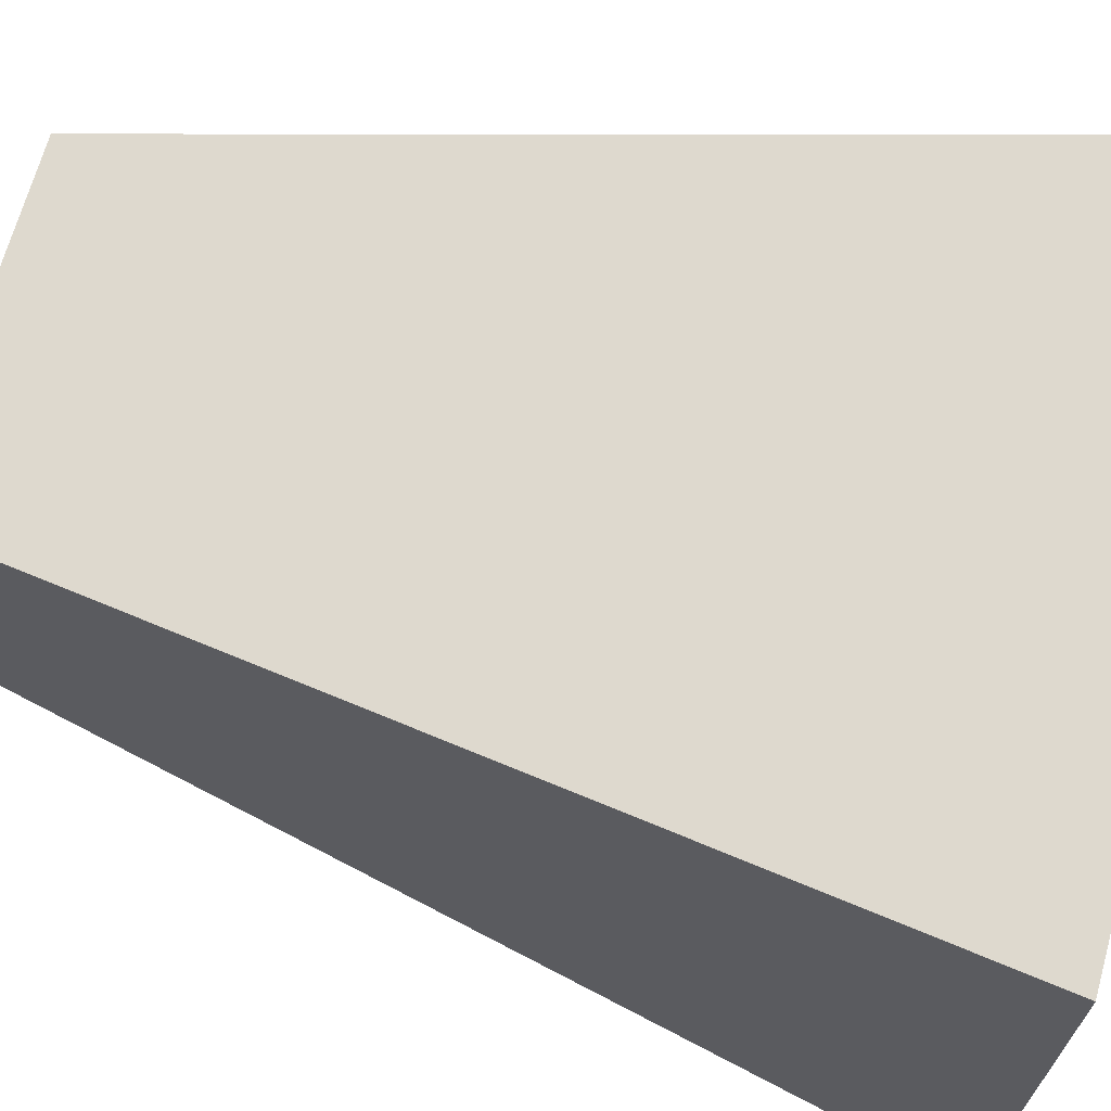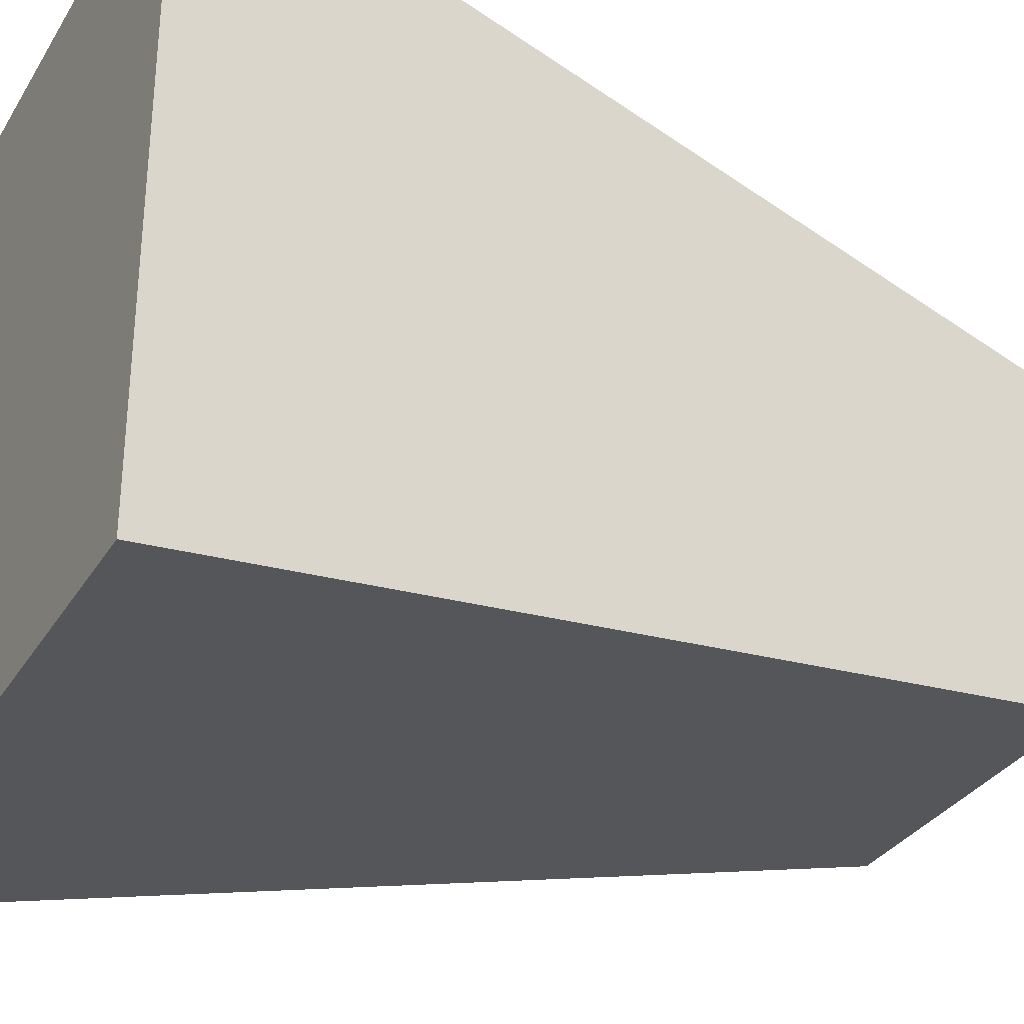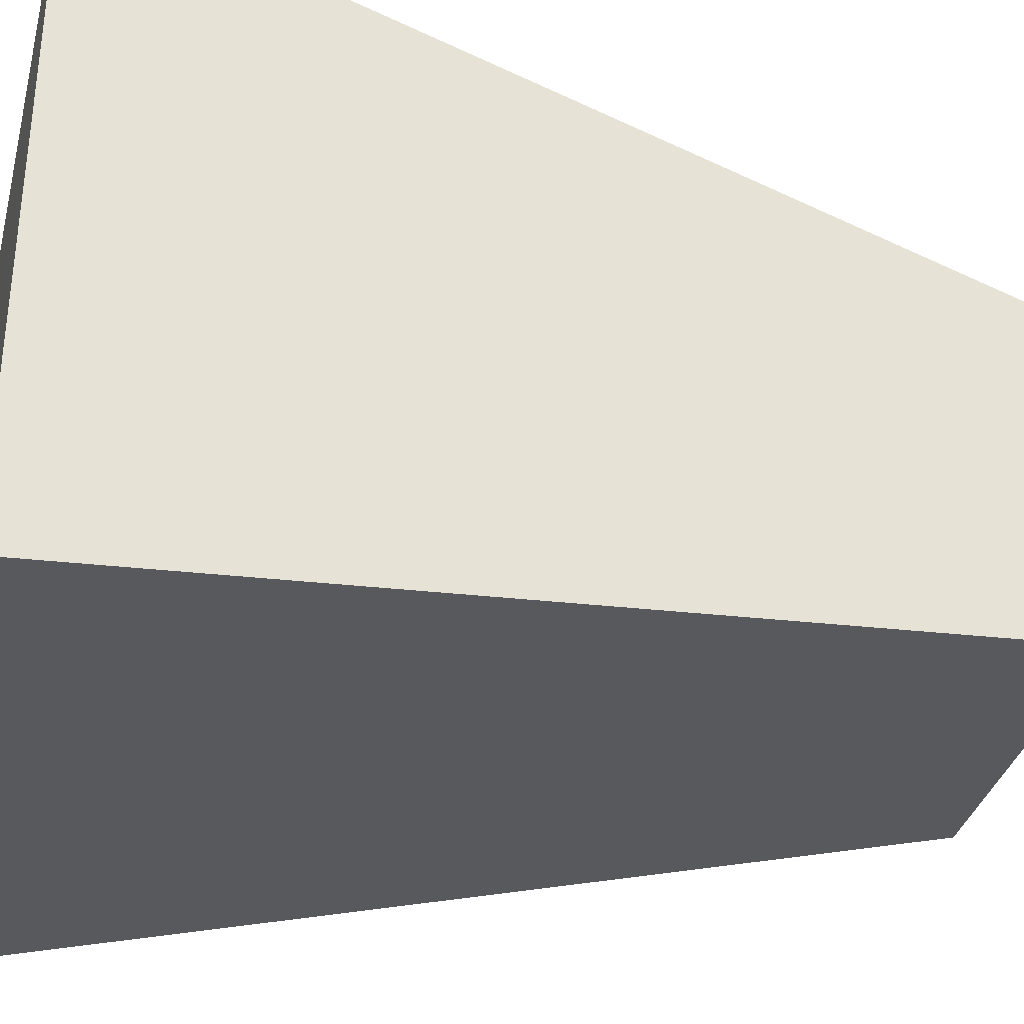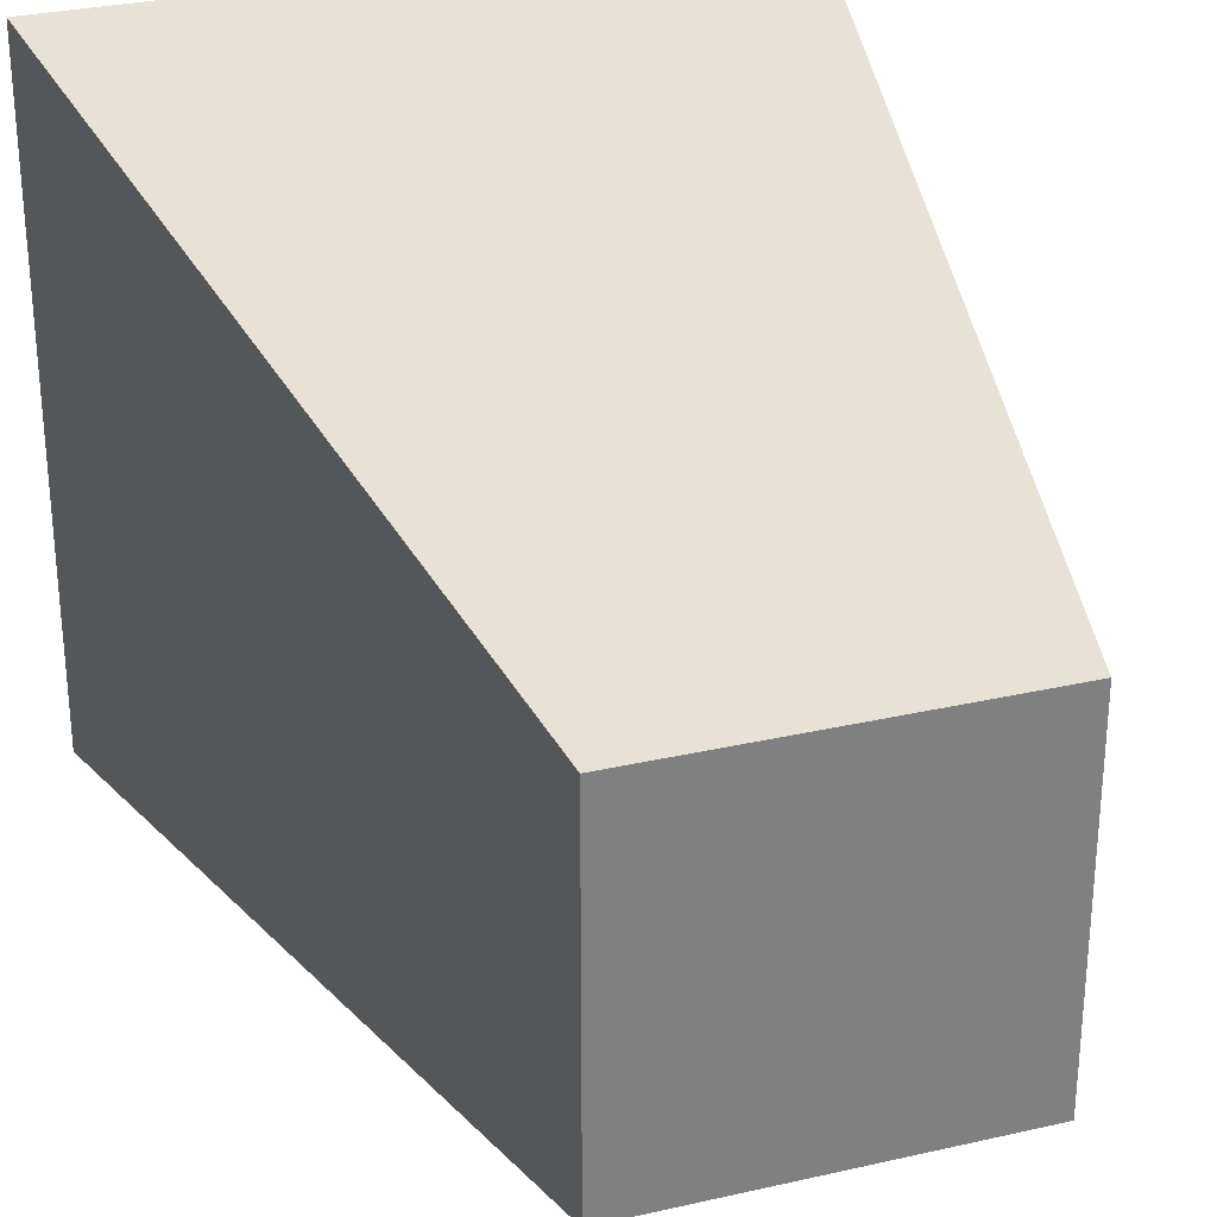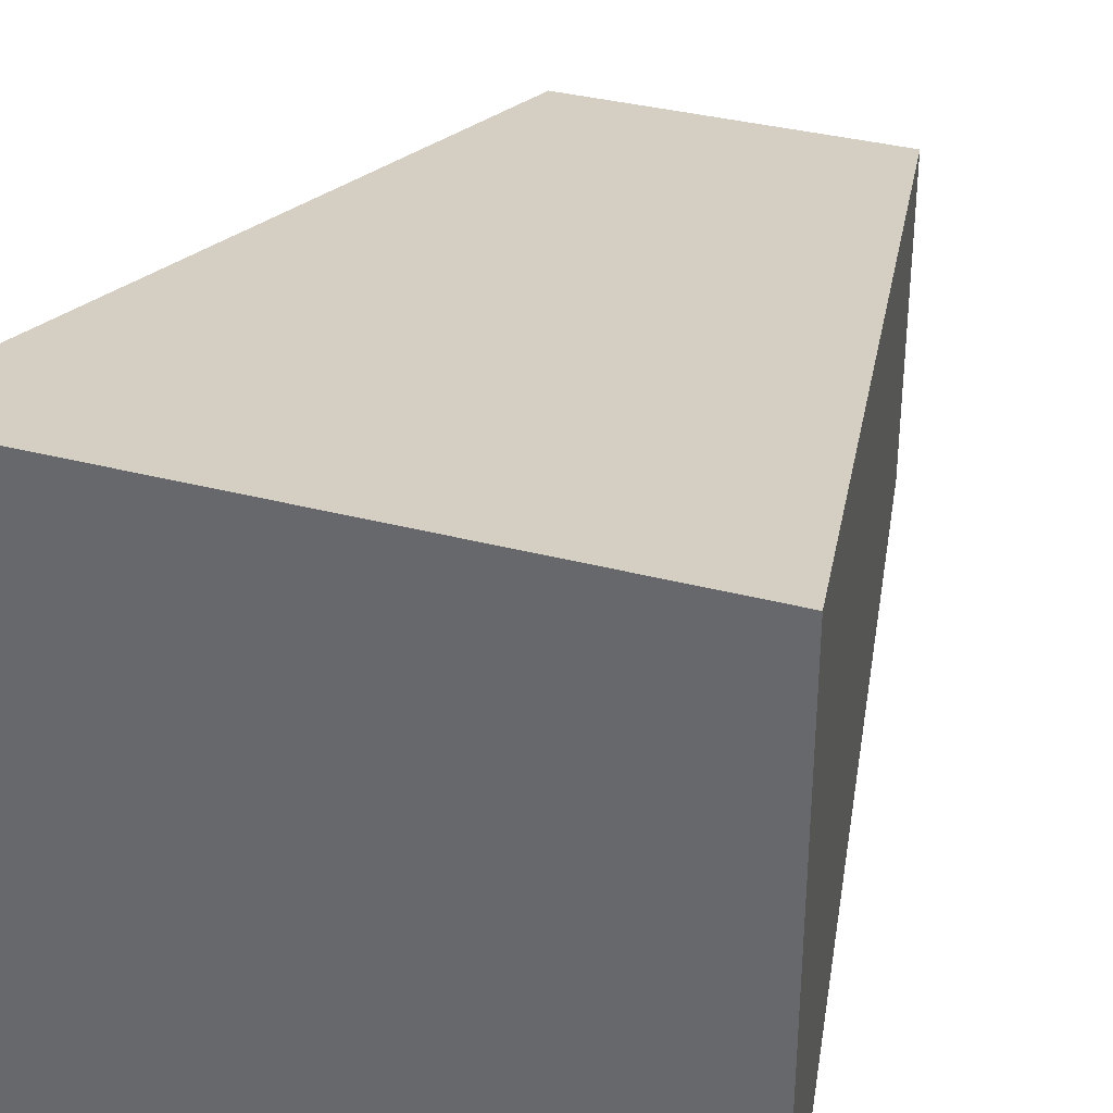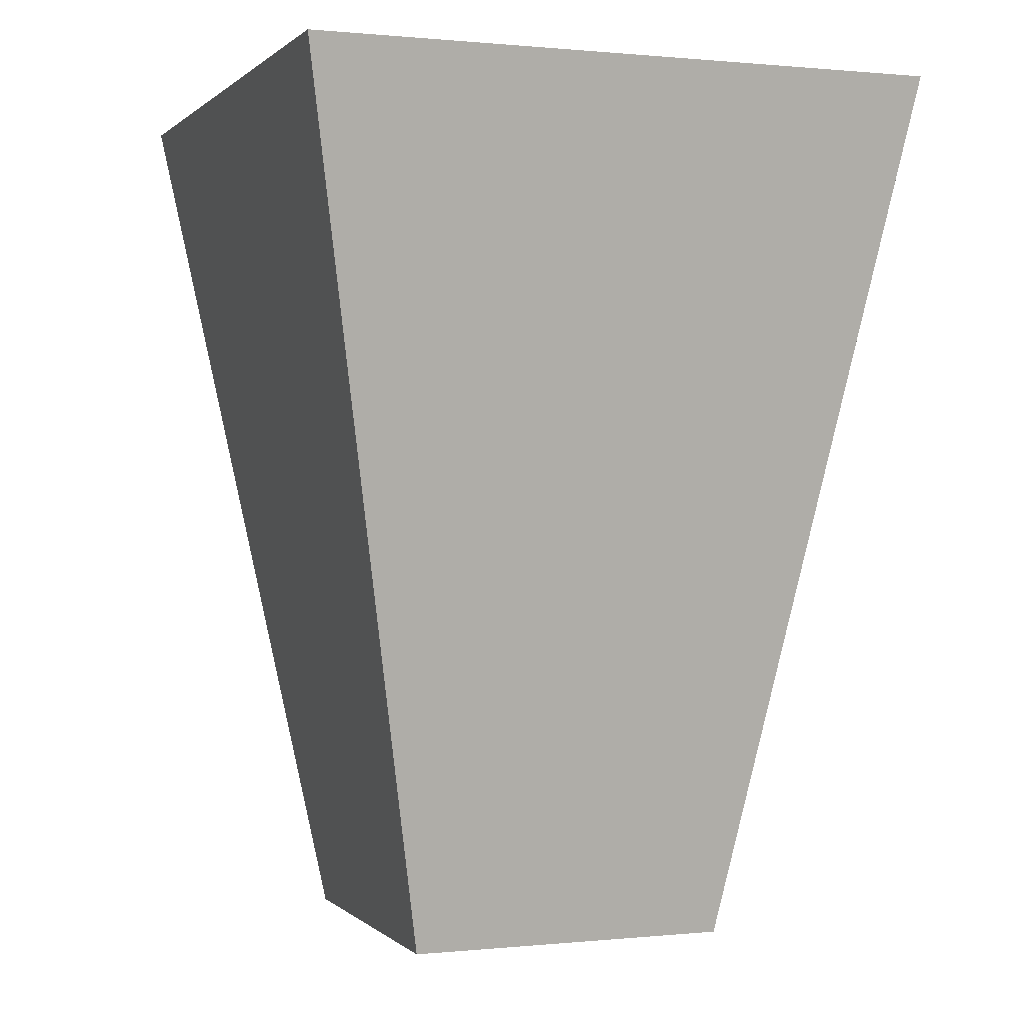
<metadata>
{"format":"obj","ext":"obj","renderer":"f3d","projection":"perspective","resolution":1024,"background":"white","views":[{"elev":68.5,"azim":105.6,"up":"+Z"},{"elev":-31.8,"azim":-116.5,"up":"+Z"},{"elev":-34.4,"azim":-104.0,"up":"+Z"},{"elev":30.0,"azim":-18.5,"up":"+Z"},{"elev":34.4,"azim":-160.4,"up":"+Z"},{"elev":0.4,"azim":-20.8,"up":"+Y"}]}
</metadata>
<code>
o 立方体.002
v 0.2474 0.052 -0.2571
v 0.4903 1.431 -0.5
v 0.2474 0.052 0.2571
v 0.4903 1.431 0.5
v -0.2668 0.052 -0.2571
v -0.5097 1.431 -0.5
v -0.2668 0.052 0.2571
v -0.5097 1.431 0.5
f 1 2 4 3
f 3 4 8 7
f 7 8 6 5
f 5 6 2 1
f 3 7 5 1
f 8 4 2 6

</code>
